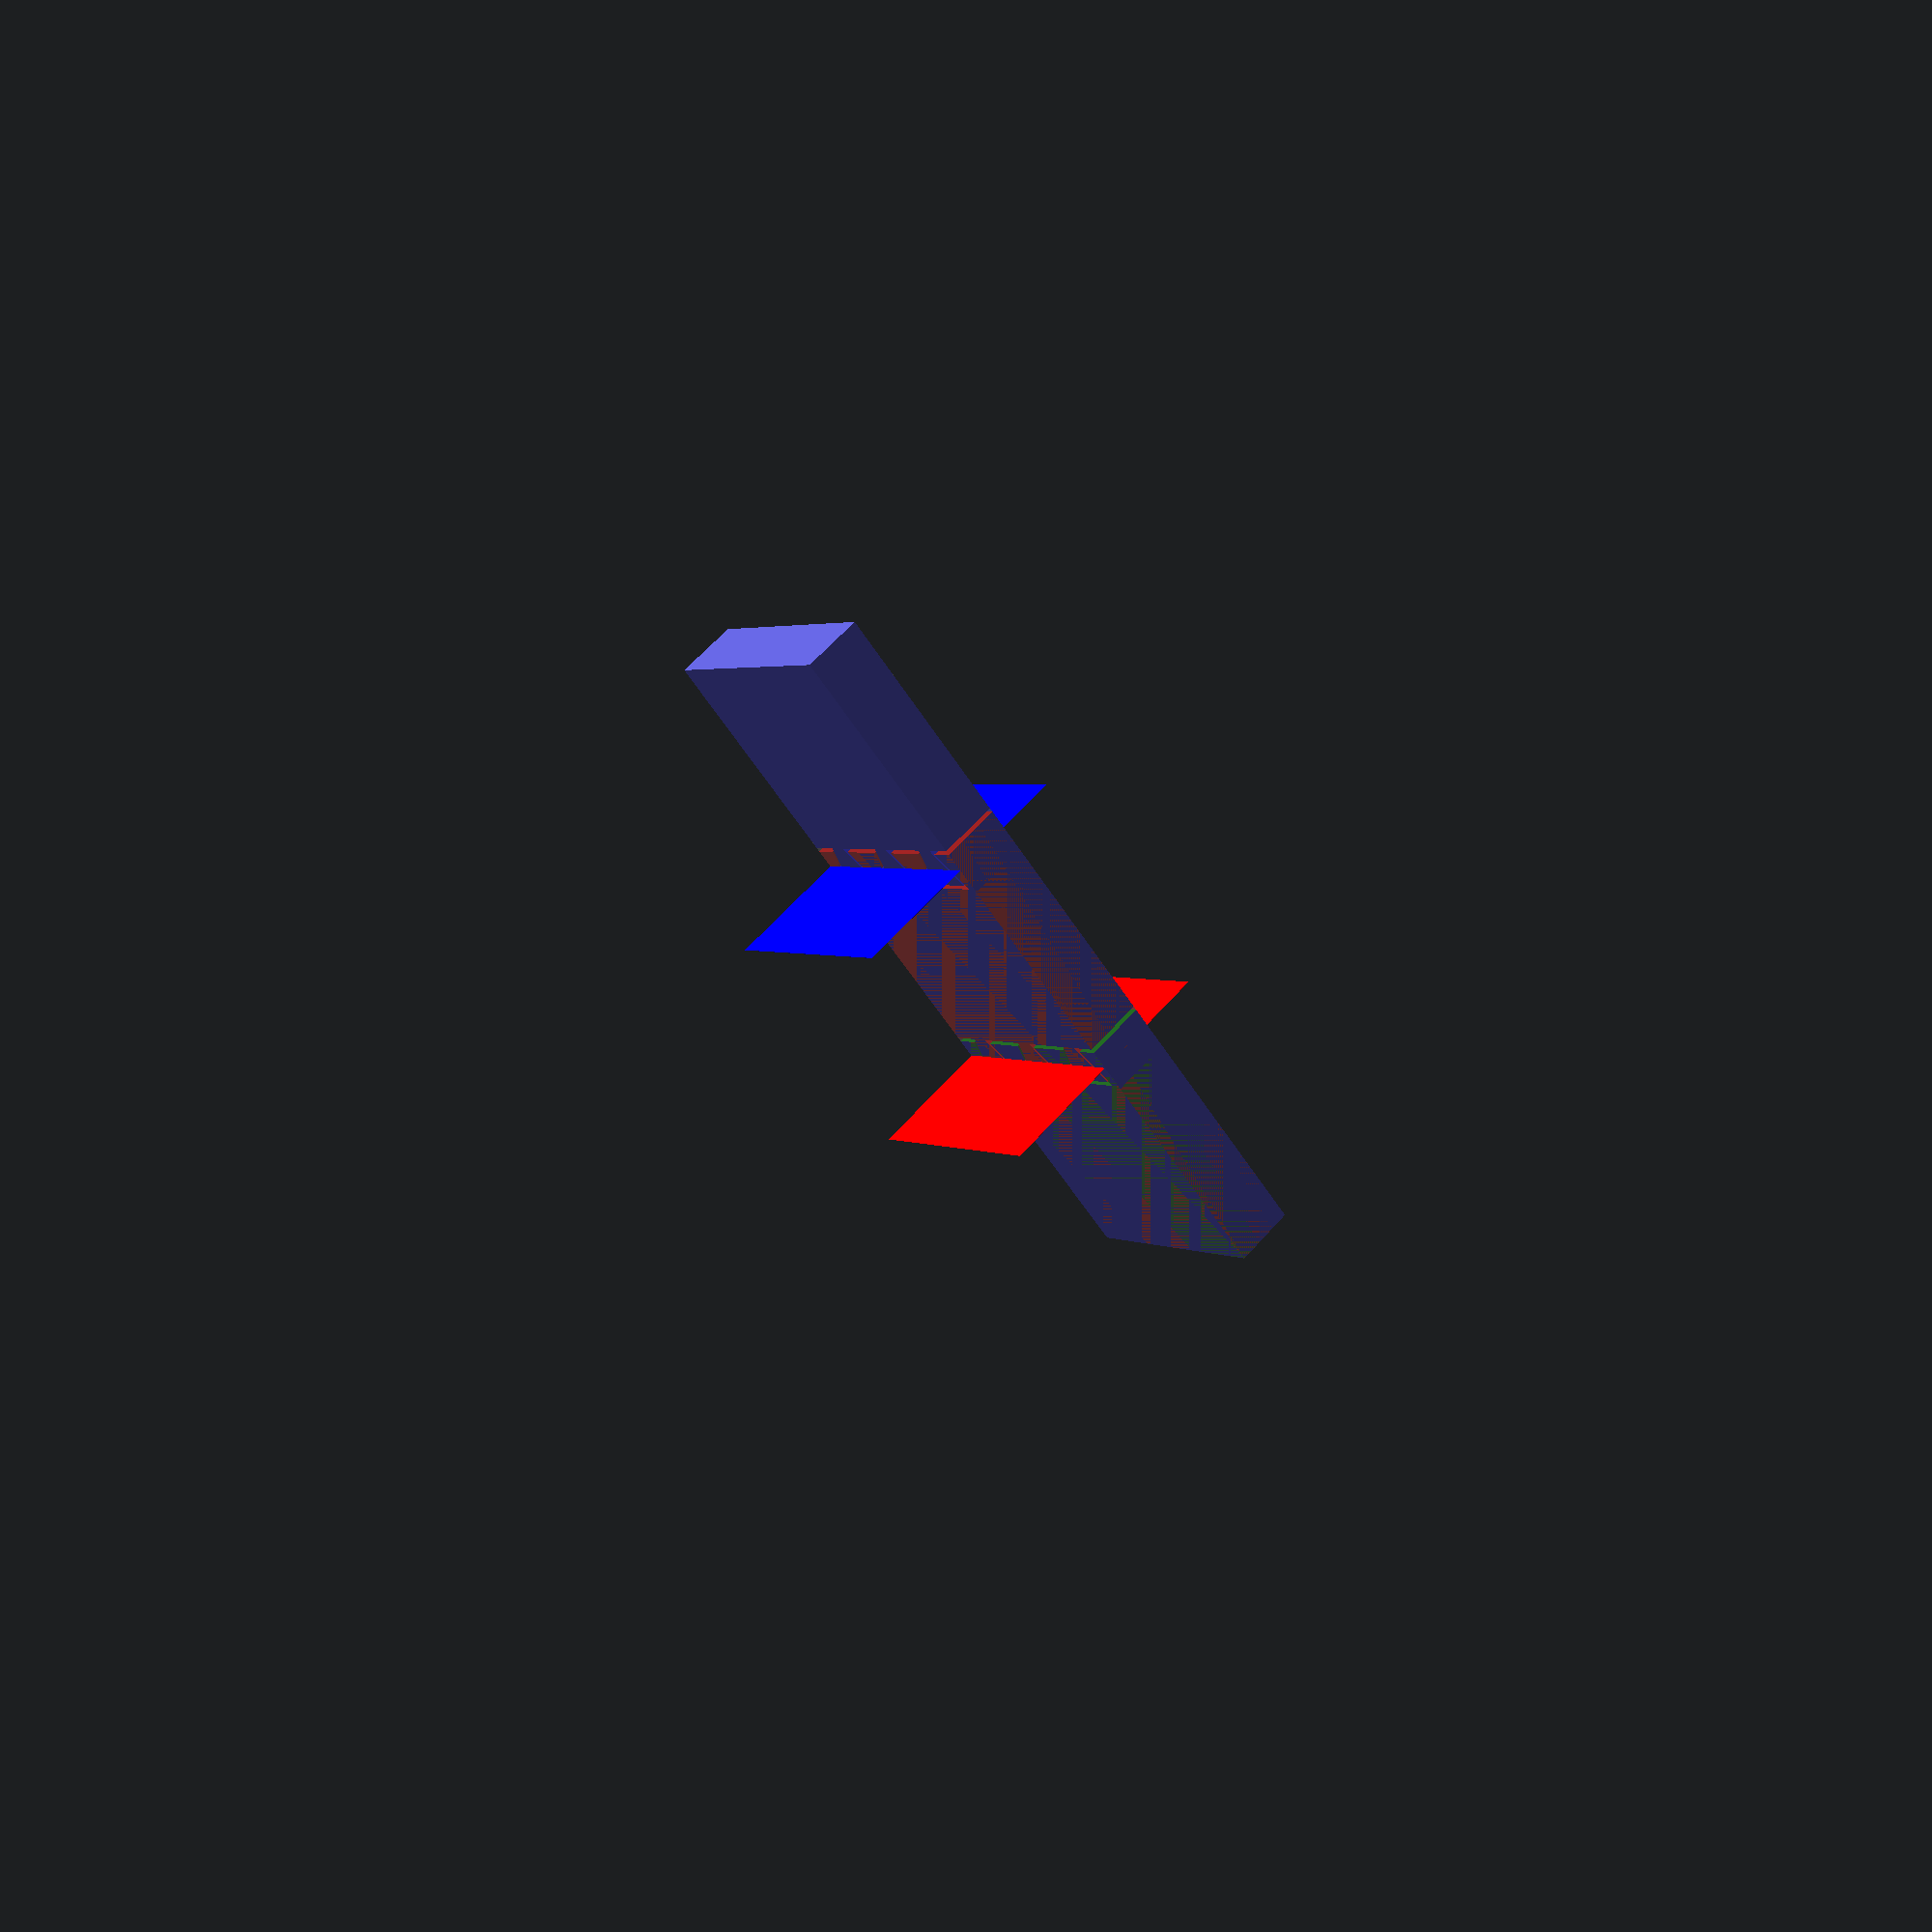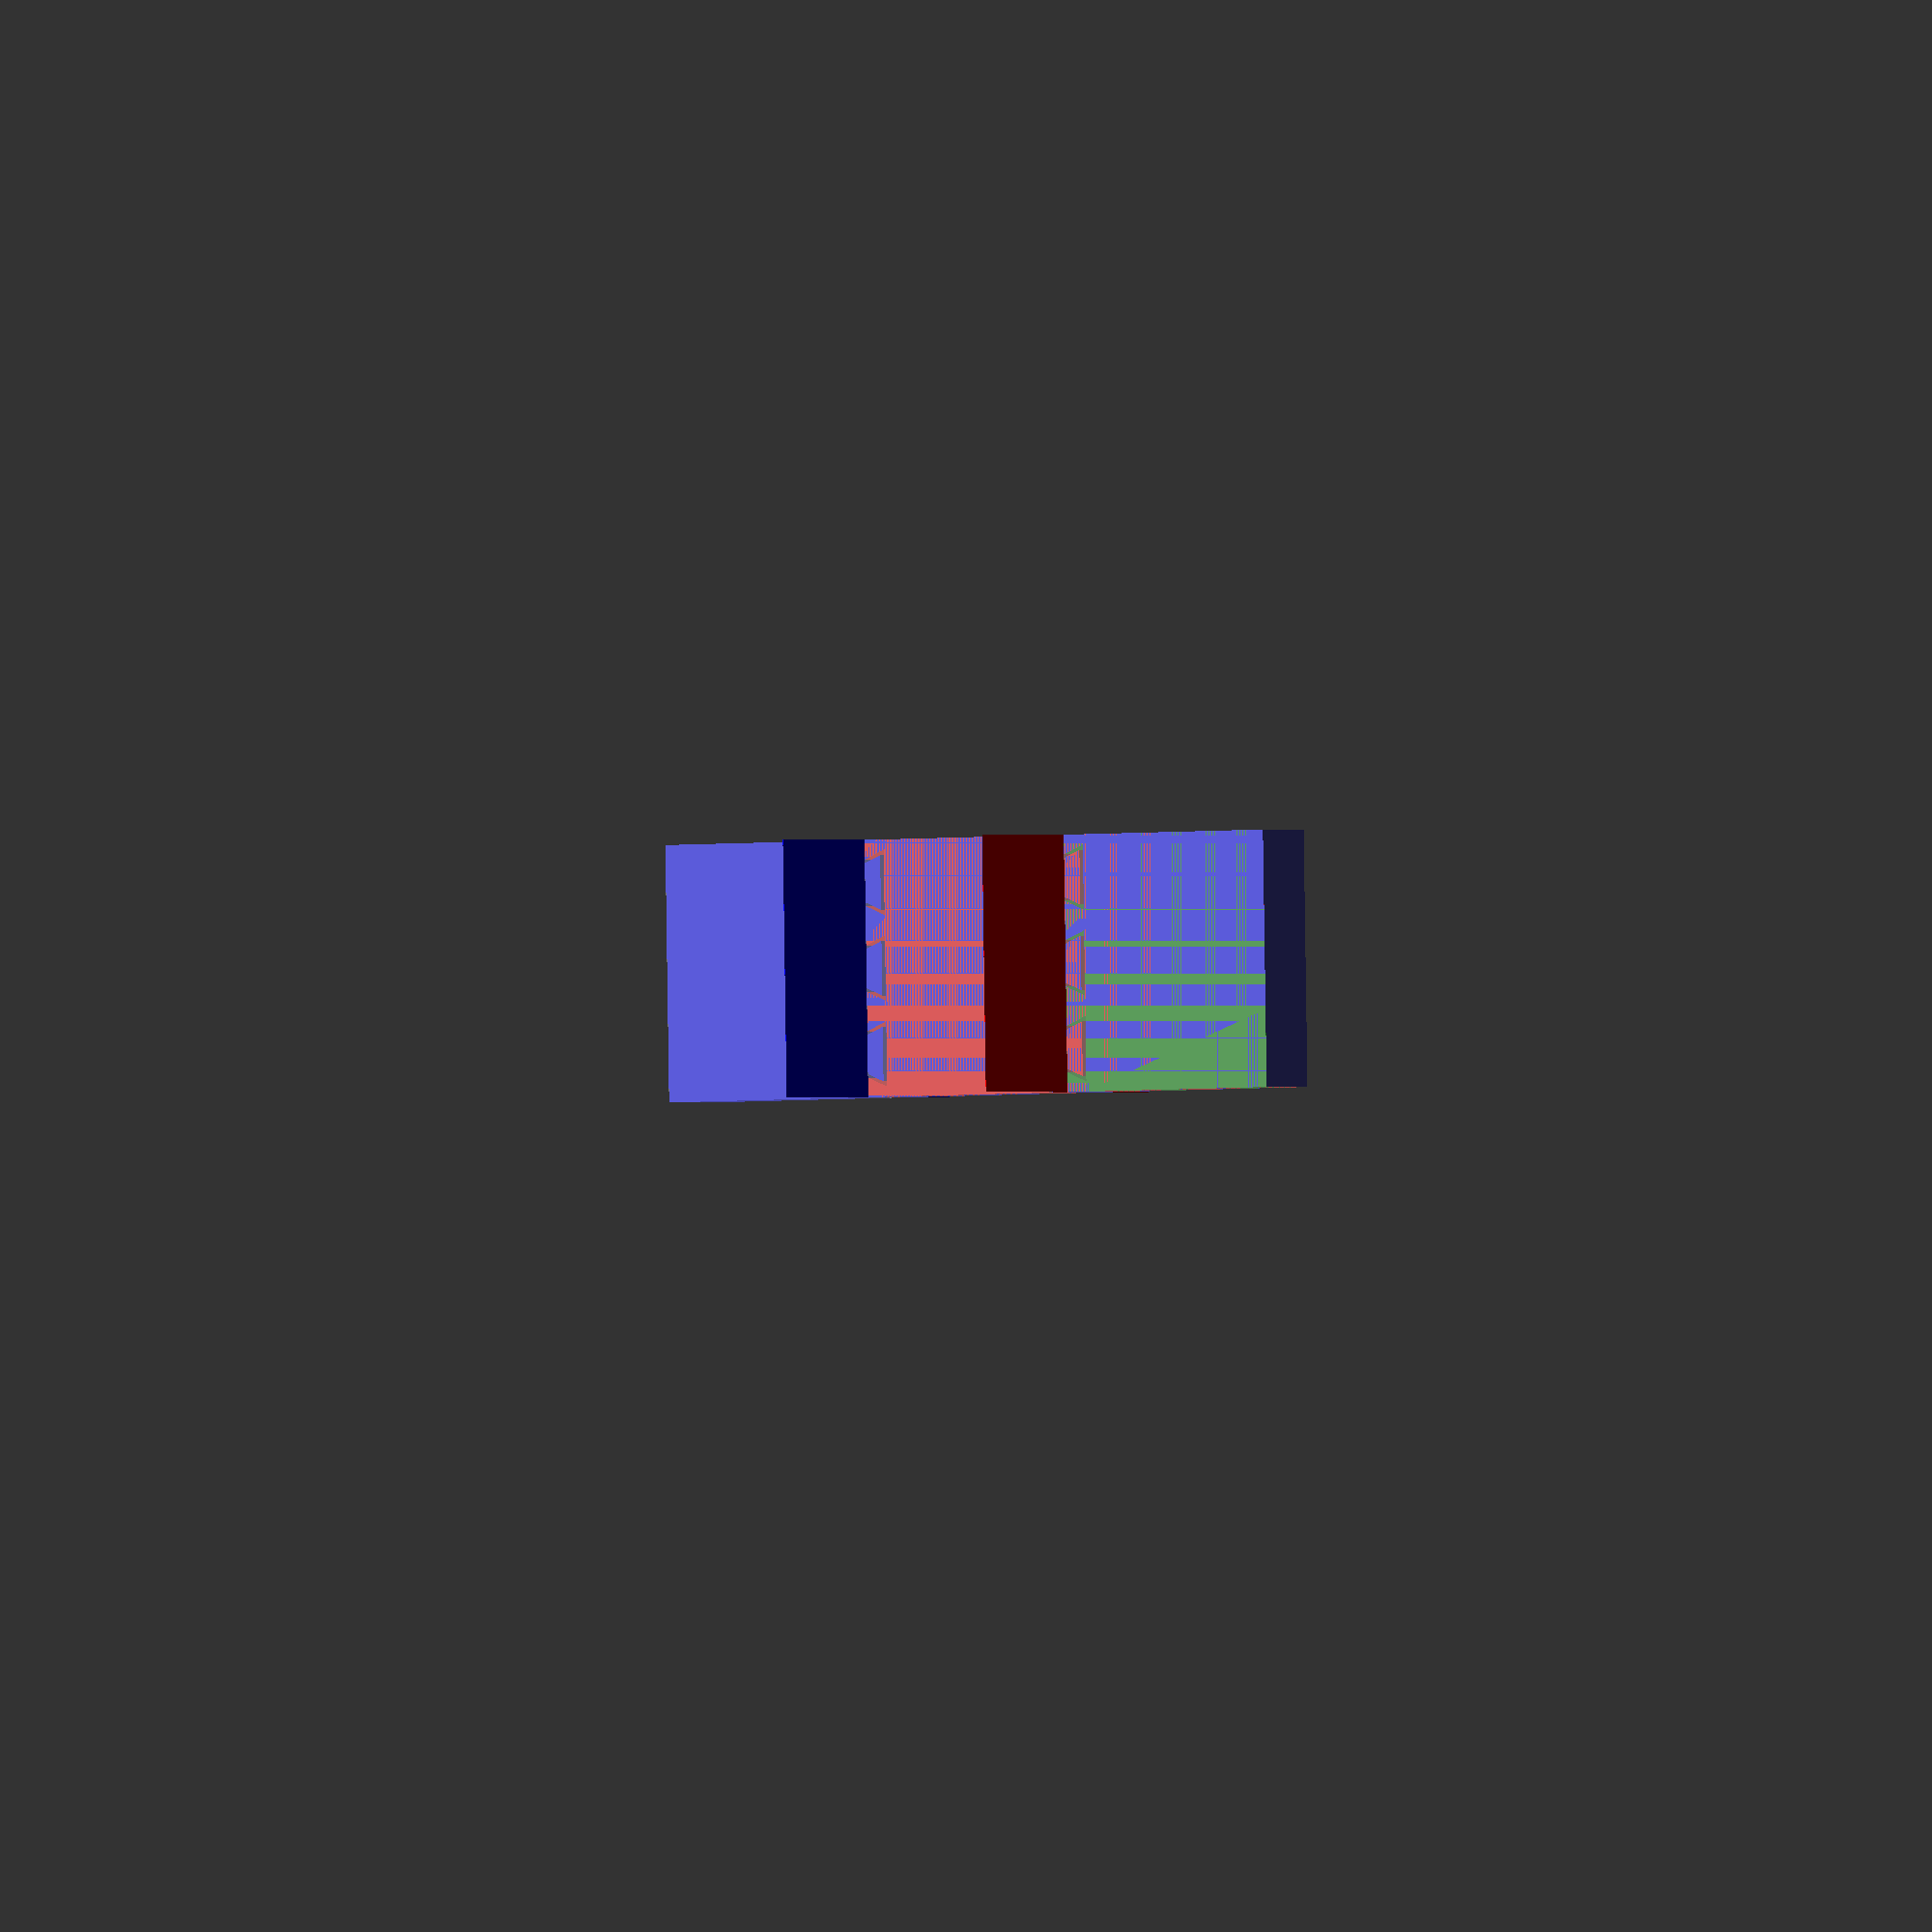
<openscad>
/**
 *  Dovetail parametric generator for OpenScad
 *  Générateur de queue d'aronde pour OpenScad
 *
 *  Copyright (c) 2012 Charles Rincheval.  All rights reserved.
 *
 *  This library is free software; you can redistribute it and/or
 *  modify it under the terms of the GNU Lesser General Public
 *  License as published by the Free Software Foundation; either
 *  version 2.1 of the License, or (at your option) any later version.
 *
 *  This library is distributed in the hope that it will be useful,
 *  but WITHOUT ANY WARRANTY; without even the implied warranty of
 *  MERCHANTABILITY or FITNESS FOR A PARTICULAR PURPOSE.  See the GNU
 *  Lesser General Public License for more details.
 *
 *  You should have received a copy of the GNU Lesser General Public
 *  License along with this library; if not, write to the Free Software
 *  Foundation, Inc., 51 Franklin St, Fifth Floor, Boston, MA  02110-1301  USA
 *
 *  Last update :
 *  https://github.com/hugokernel/OpenSCAD_Dovetail
 *
 *  http://www.digitalspirit.org/
 */

/**
 *  Create one teeth
 *  @param int width        Teeth width
 *  @param int height       Teeth height
 *  @param int thickness    Teeth thickness
 */
module dovetail_teeth(width, height, thickness) {
    offset = width / 3;
    translate([- width / 2, - height / 2, 0]) {
        linear_extrude(height = thickness) {
            polygon([[0, 0], [width, 0], [width - offset, height], [offset, height]]);
        }
    }
}


/**
 *  Dovetail
 *  @param int  width           Dovetail width
 *  @param int  teeth_count     Teeth count
 *  @param int  teeth_height    Teeth height
 *  @param int  teeth_thickness Teeth thickness
 *  @param int  clear           Teeth clear
 *  @param bool male            Get male (true) or female (false)
 */
module dovetail(width, teeth_count, teeth_height, teeth_thickness, clear = 0.1, male = true) {

    /**
     * 4 sections :
     *
     * |1/2         1/2|
     * |--+ <- 3 -> +--|--+         +--
     * |   \1  1  1/   |   \       /
     * |    \_____/    |    \_____/
     */

    y = ((width - teeth_count * 2 * clear) / teeth_count) / 4;

    compensation = - 0.1;
    teeth_width = y * 3;

    // Always width / 3 (ref. dovetail_teeth())
    offset = teeth_width / 3;
    start_at = clear * 2 + teeth_width / 2 - width / 2 - clear;

    translate([0, 0, - teeth_thickness / 2]) {

        // Debug purpose only
        % union() {
            translate([- width / 2, 0, - width / 2]) cube(size = [width, 0.01, width]);
        }

        for (i = [-1 : teeth_count * 2 - 1] ) {
            x = start_at + y / 2 + (teeth_width - offset + clear) * i;
            if (i % 2) {
                x = x + 0.1;
                translate([x + compensation, - clear, 0]) {
                    rotate([0, 0, 180]) {
                        if (male == true) {
                            dovetail_teeth(teeth_width - clear, teeth_height - clear, teeth_thickness);
                        }
                    }
                }
            } else {
                translate([x, clear, 0]) {
                    if (male == false) {
                        dovetail_teeth(teeth_width - clear, teeth_height - clear, teeth_thickness);
                    }
                }
            }
        }
    }
}

/**
 *  Cut piece
 *  @param vector position  Cut position ([x, y, z])
 *  @param vector dimension Dimension of bounding box ([w, l, h])
 *  @param vector teeths    Teeths parameters ([count, height, clearance])
 *  @param bool   male      Get male (true) or female (false)
 */
module cutter(position, dimension, teeths, male = true) {
    translate(position) {
        dovetail(dimension[0], teeths[0], teeths[1], dimension[2], teeths[2], male);

        if (male) {
            translate([- dimension[0] / 2, - (teeths[1] / 2 - 0.1) - dimension[1], - dimension[2] / 2]) {
                cube(size = dimension);
            }
        } else {
            translate([- dimension[0] / 2, teeths[1] / 2 - 0.1, , - dimension[2] / 2]) {
                cube(size = dimension);
            }
        }
    }
}


module demo() {
    dim = [20, 60, 5];
    clear = 0.3;

    /**
     * [x, y, z]
     * - x : Teeth count
     * - y : Teeth height
     * - z : Teeth Clearance
     */
    teeth = [3, 4, clear];

    % cube(size = dim, center = true);

    color("GREEN") intersection() {
        cube(size = dim, center = true);
        cutter([0, -10, 0], dim, teeth, true);
    }

    //translate([22, 0, 0])
    color("RED") intersection() {
        cube(size = dim, center = true);
        cutter([0, -10, 0], dim, teeth, false);
        cutter([0, 10, 0], dim, teeth, true);
    }

    //translate([44, 0, 0])
    color("BLUE") intersection() {
        cube(size = dim, center = true);
        cutter([0, 10, 0], dim, teeth, false);
    }
}


demo();


</openscad>
<views>
elev=299.0 azim=47.3 roll=221.0 proj=p view=wireframe
elev=0.1 azim=91.1 roll=219.3 proj=o view=solid
</views>
